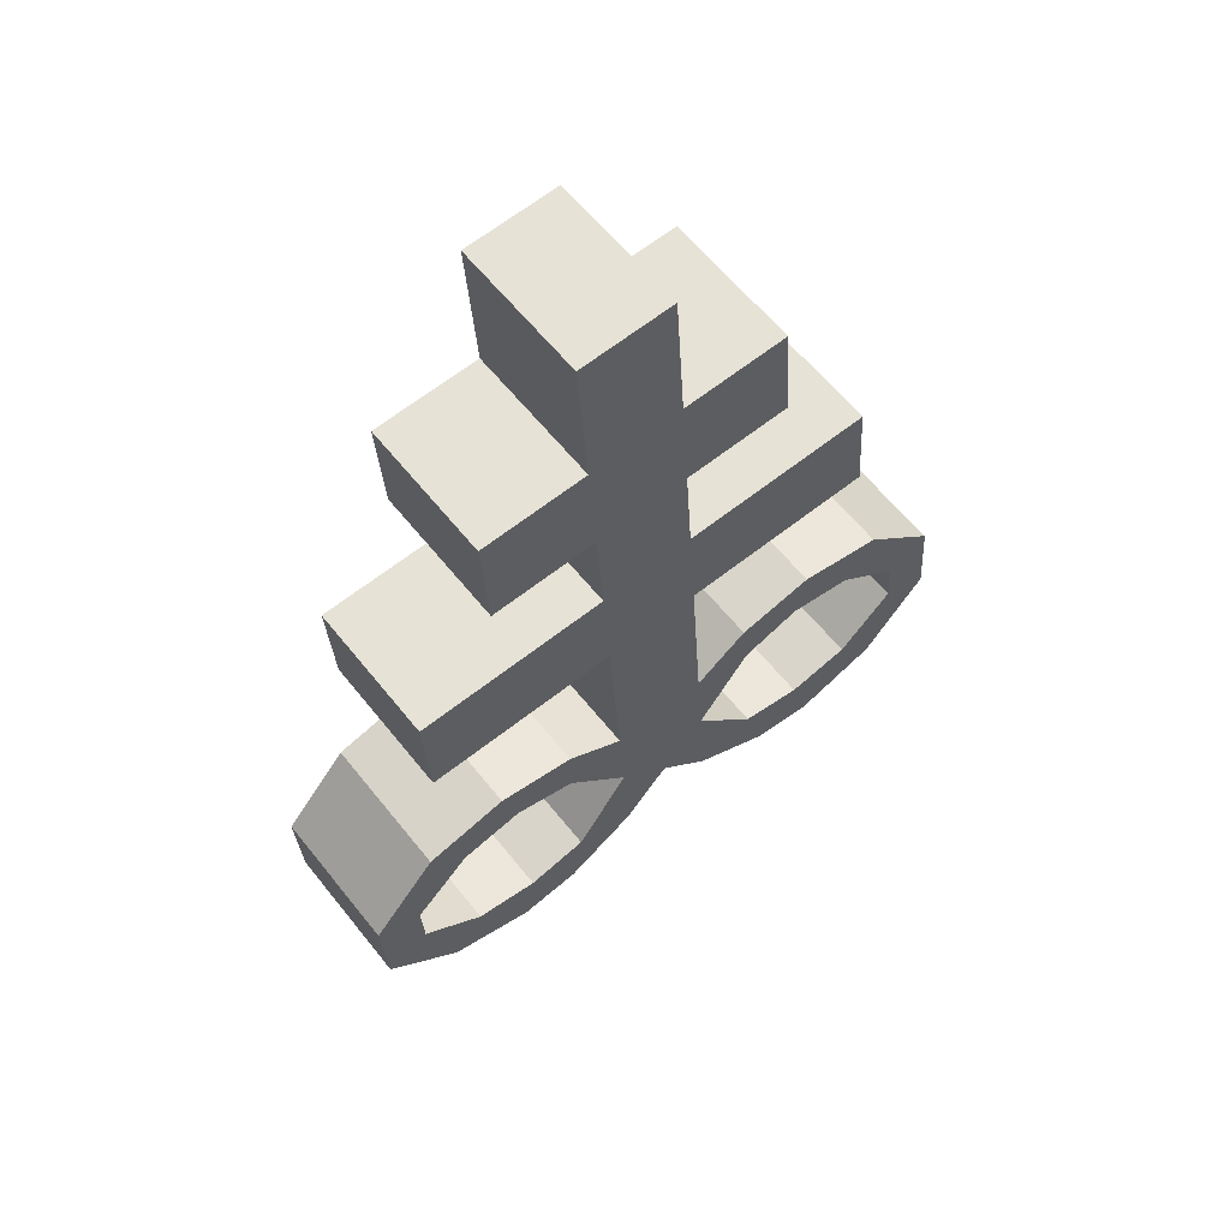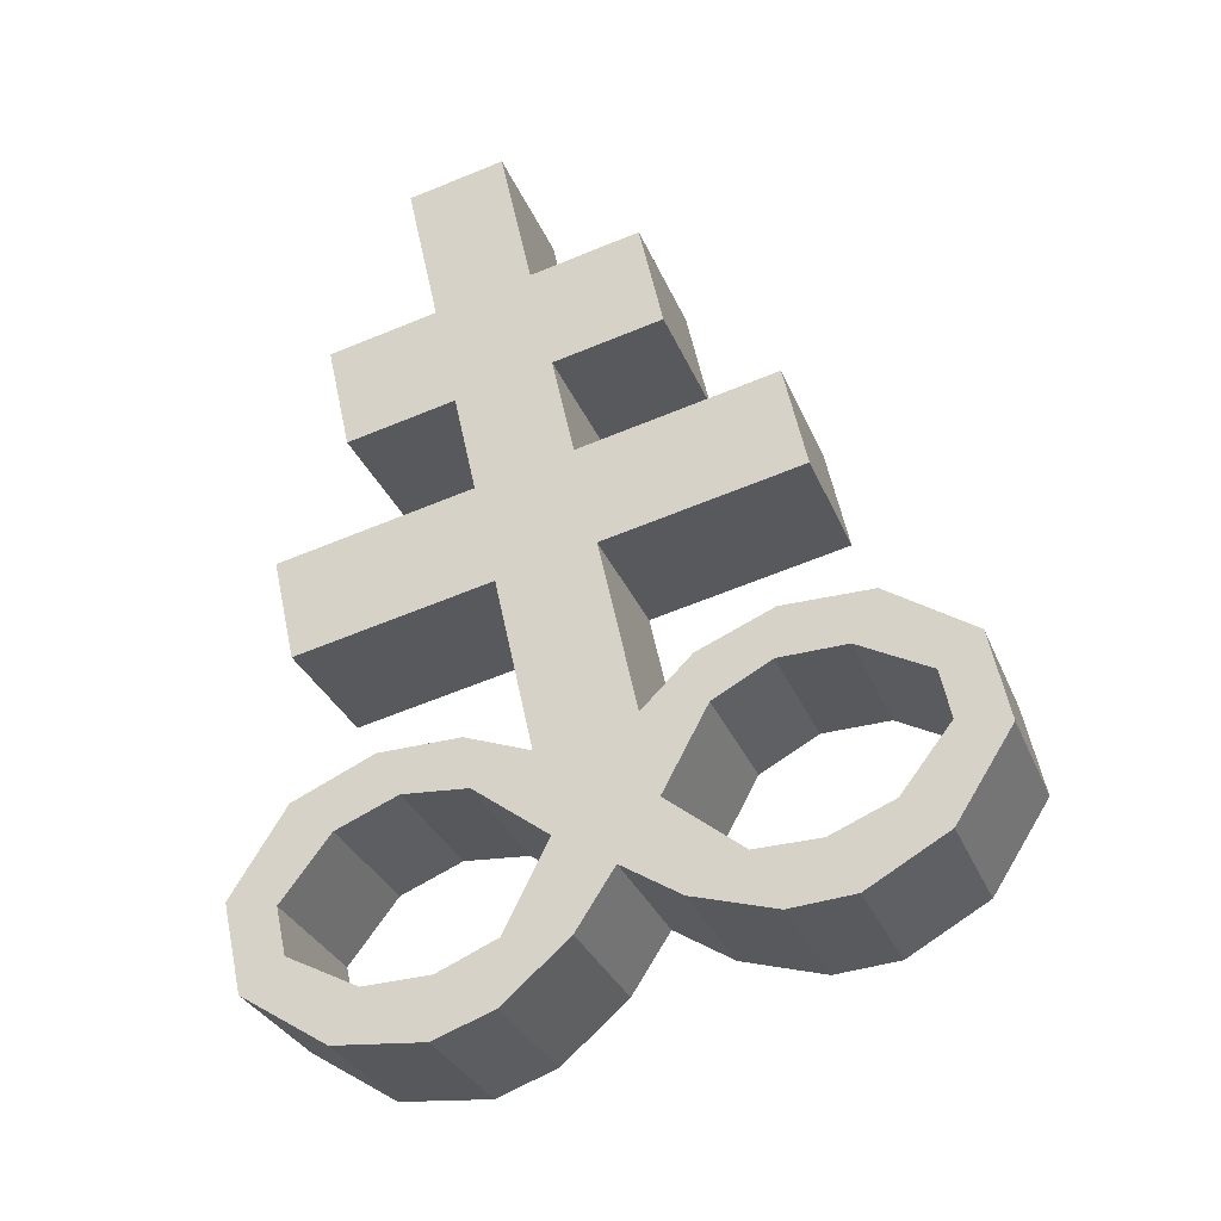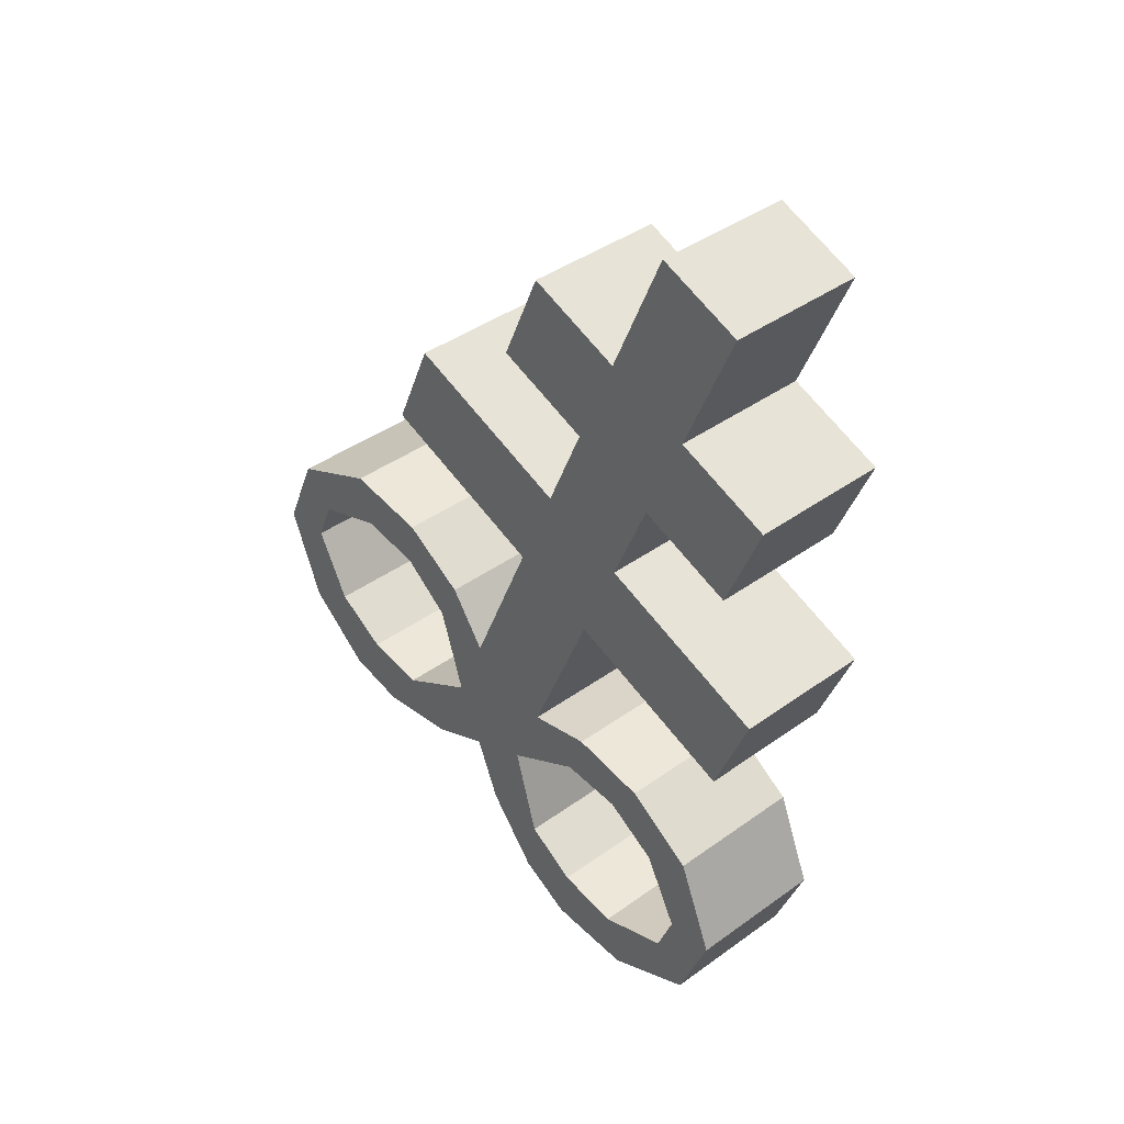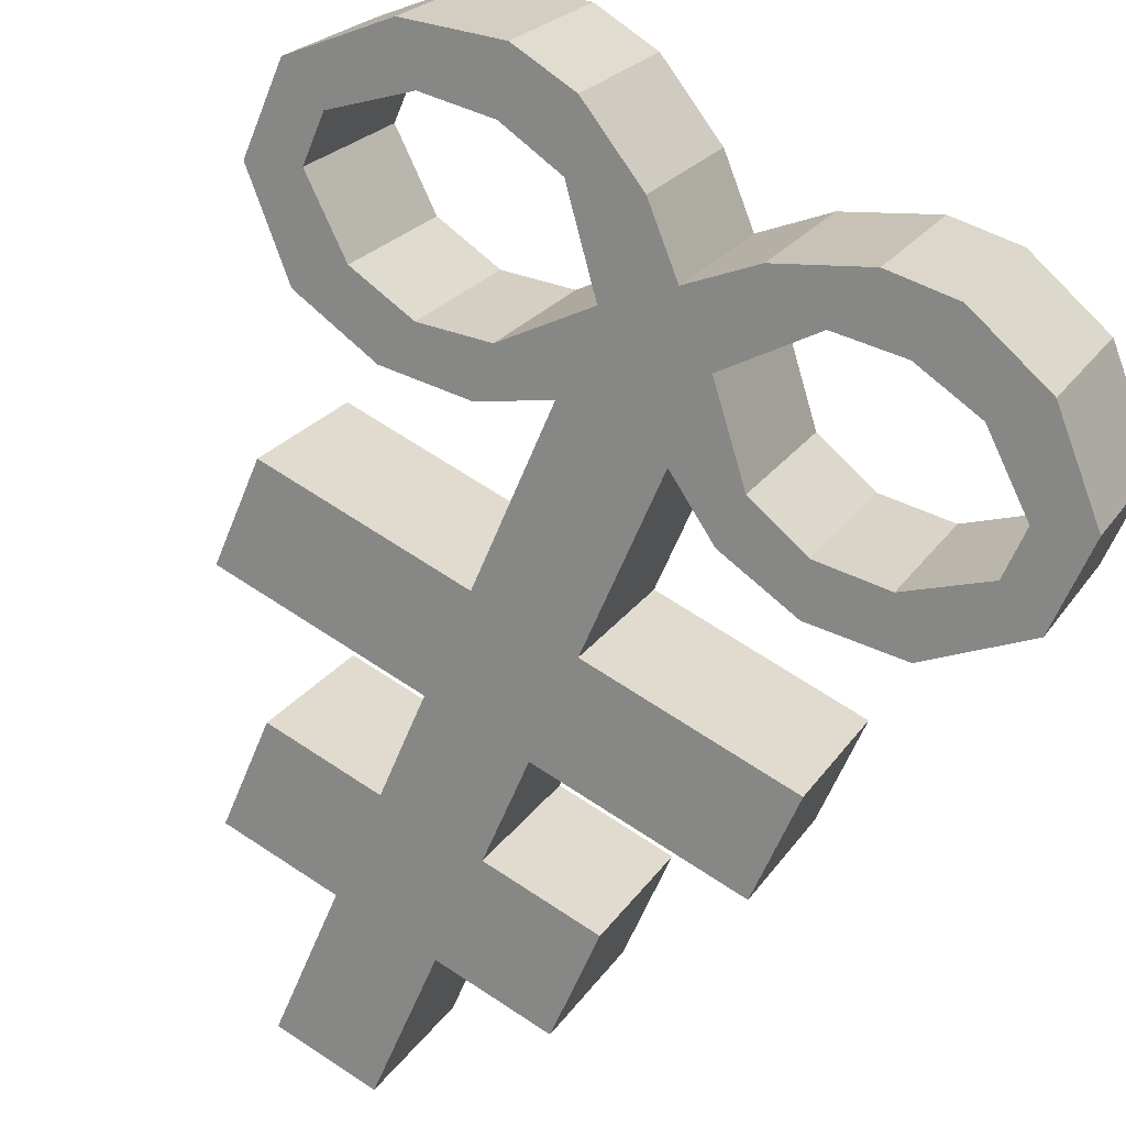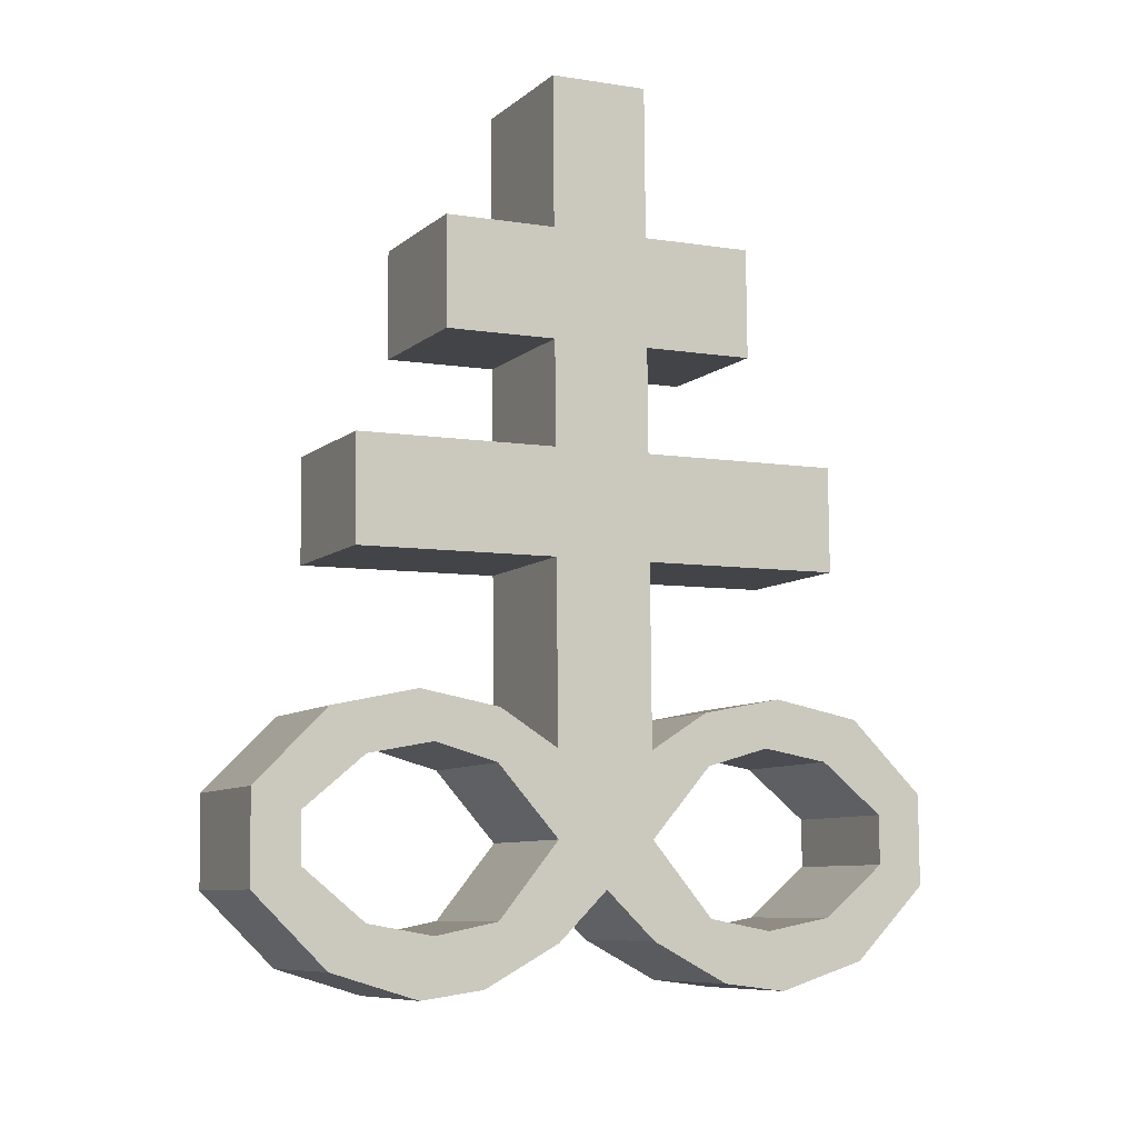
<metadata>
{"format":"obj","ext":"obj","renderer":"f3d","projection":"perspective","resolution":1024,"background":"white","views":[{"elev":77.2,"azim":-5.9,"up":"+Y"},{"elev":-44.6,"azim":-127.0,"up":"+Y"},{"elev":59.5,"azim":82.7,"up":"+Y"},{"elev":-40.7,"azim":-20.6,"up":"+Z"},{"elev":-23.6,"azim":-173.0,"up":"+Y"}]}
</metadata>
<code>
o Brimstone_Cube.008
v -0.01939 7.486 -0.5442
v -0.03964 8.26 -0.7634
v 0.2259 7.597 -0.1729
v 0.2056 8.371 -0.3921
v -0.02789 7.811 -0.6364
v 0.2174 7.923 -0.2651
v -0.01126 7.175 -0.4563
v 0.234 7.287 -0.08504
v -0.003078 6.862 -0.3677
v 0.2422 6.974 0.003561
v 0.01094 6.327 -0.2161
v 0.2562 6.439 0.1552
v 0.518 7.554 -0.3529
v 0.2728 7.442 -0.7242
v 0.5095 7.879 -0.445
v 0.2643 7.768 -0.8163
v 0.7605 7.209 -0.4094
v 0.5153 7.097 -0.7806
v 0.7687 6.896 -0.3208
v 0.5235 6.784 -0.692
v 0.01753 6.076 -0.1449
v 0.4056 6.526 0.03033
v 0.1604 6.414 -0.341
v 0.4168 6.373 0.06894
v 0.1716 6.261 -0.3023
v 0.6143 6.54 -0.1117
v 0.3691 6.428 -0.483
v 0.5802 6.402 -0.04795
v 0.335 6.291 -0.4192
v 0.8423 6.453 -0.2362
v 0.597 6.341 -0.6075
v 0.753 6.341 -0.1436
v 0.5078 6.229 -0.5149
v 1.038 6.208 -0.2917
v 0.7923 6.097 -0.663
v 0.9178 6.165 -0.1996
v 0.6725 6.053 -0.5709
v 0.7648 5.892 -0.0163
v 0.5196 5.78 -0.3876
v 0.8606 5.752 -0.03778
v 0.6154 5.641 -0.4091
v 0.5939 5.881 0.09974
v 0.3486 5.77 -0.2716
v 0.6362 5.706 0.1245
v 0.3909 5.594 -0.2468
v 0.4281 5.942 0.1909
v 0.1829 5.83 -0.1803
v 0.4707 5.755 0.219
v 0.2255 5.643 -0.1523
v 0.2628 6.187 0.2264
v 0.02489 5.794 -0.06514
v 0.2701 5.906 0.3061
v 0.7993 5.829 -0.5871
v 1.045 5.94 -0.2158
v 0.6763 5.908 -0.5297
v 0.9216 6.02 -0.1584
v -0.2774 7.524 -0.3853
v -0.2976 8.298 -0.6045
v -0.03211 7.635 -0.014
v -0.05237 8.409 -0.2332
v -0.2859 7.849 -0.4774
v -0.04062 7.961 -0.1062
v -0.2692 7.214 -0.2974
v -0.02399 7.325 0.07384
v -0.2611 6.901 -0.2088
v -0.0158 7.012 0.1625
v -0.247 6.365 -0.05718
v -0.001788 6.477 0.3141
v -0.3243 7.679 0.1659
v -0.5695 7.567 -0.2053
v -0.3328 8.004 0.07381
v -0.578 7.893 -0.2975
v -0.5505 7.403 0.3982
v -0.7958 7.292 0.02688
v -0.5423 7.09 0.4868
v -0.7876 6.979 0.1155
v -0.2404 6.114 0.01396
v -0.157 6.609 0.3769
v -0.4022 6.497 0.005591
v -0.1602 6.458 0.4244
v -0.4054 6.347 0.05307
v -0.368 6.685 0.4934
v -0.6133 6.574 0.1221
v -0.3264 6.537 0.5105
v -0.5717 6.425 0.1392
v -0.5932 6.666 0.648
v -0.8384 6.554 0.2767
v -0.4974 6.526 0.6265
v -0.7426 6.415 0.2553
v -0.7772 6.478 0.826
v -1.022 6.366 0.4547
v -0.6542 6.398 0.7686
v -0.8994 6.287 0.3974
v -0.4856 6.077 0.7539
v -0.7308 5.965 0.3826
v -0.5748 5.965 0.8464
v -0.8201 5.854 0.4751
v -0.3128 6.016 0.6582
v -0.558 5.904 0.2869
v -0.3462 5.851 0.7296
v -0.5915 5.74 0.3583
v -0.1489 6.027 0.5463
v -0.3942 5.916 0.1751
v -0.1821 5.852 0.621
v -0.4273 5.74 0.2498
v 0.004804 6.226 0.3853
v -0.2331 5.832 0.09377
v 0.01216 5.944 0.465
v 0.1374 6.069 0.3449
v -0.1079 5.957 -0.02642
v -1.015 6.098 0.5307
v -0.7701 6.209 0.902
v -0.8956 6.141 0.4385
v -0.6503 6.253 0.8098
f 5 2 4 6
f 62 6 4 60
f 59 64 8 3
f 2 58 60 4
f 1 3 8 7
f 59 3 6 62
f 9 10 12 11
f 7 63 57 1
f 64 66 10 8
f 110 77 67 11 21
f 14 16 15 13
f 18 17 19 20
f 6 3 13 15
f 5 6 15 16
f 8 10 19 17
f 1 5 16 14
f 7 8 17 18
f 9 7 18 20
f 10 9 20 19
f 3 1 14 13
f 50 109 52
f 12 50 24 22
f 40 41 53 54
f 24 25 29 28
f 25 23 27 29
f 21 11 23 25
f 11 12 22 23
f 50 21 25 24
f 29 27 31 33
f 23 22 26 27
f 22 24 28 26
f 28 29 33 32
f 27 26 30 31
f 26 28 32 30
f 46 48 44 42
f 33 31 35 37
f 32 33 37 36
f 31 30 34 35
f 30 32 36 34
f 41 39 55 53
f 38 40 54 56
f 39 38 56 55
f 42 44 40 38
f 43 42 38 39
f 49 47 43 45
f 45 43 39 41
f 44 45 41 40
f 51 21 47 49
f 21 50 46 47
f 52 51 49 48
f 48 49 45 44
f 66 68 12 10
f 11 67 65 9
f 9 65 63 7
f 1 57 61 5
f 5 61 58 2
f 110 51 52 109
f 50 52 48 46
f 47 46 42 43
f 36 37 55 56
f 34 36 56 54
f 35 34 54 53
f 37 35 53 55
f 110 21 51
f 107 110 109 108
f 61 62 60 58
f 57 63 64 59
f 65 67 68 66
f 70 69 71 72
f 74 76 75 73
f 62 71 69 59
f 61 72 71 62
f 64 73 75 66
f 57 70 72 61
f 63 74 73 64
f 65 76 74 63
f 66 75 76 65
f 59 69 70 57
f 106 108 109
f 68 78 80 106
f 96 112 111 97
f 80 84 85 81
f 81 85 83 79
f 77 81 79 67
f 67 79 78 68
f 106 80 81 77
f 85 89 87 83
f 79 83 82 78
f 78 82 84 80
f 84 88 89 85
f 83 87 86 82
f 82 86 88 84
f 102 98 100 104
f 89 93 91 87
f 88 92 93 89
f 87 91 90 86
f 86 90 92 88
f 97 111 113 95
f 94 114 112 96
f 95 113 114 94
f 98 94 96 100
f 99 95 94 98
f 105 101 99 103
f 101 97 95 99
f 100 96 97 101
f 107 105 103 77
f 77 103 102 106
f 108 104 105 107
f 104 100 101 105
f 106 102 104 108
f 103 99 98 102
f 92 114 113 93
f 90 112 114 92
f 91 111 112 90
f 93 113 111 91
f 110 107 77
f 68 106 109 50 12

</code>
